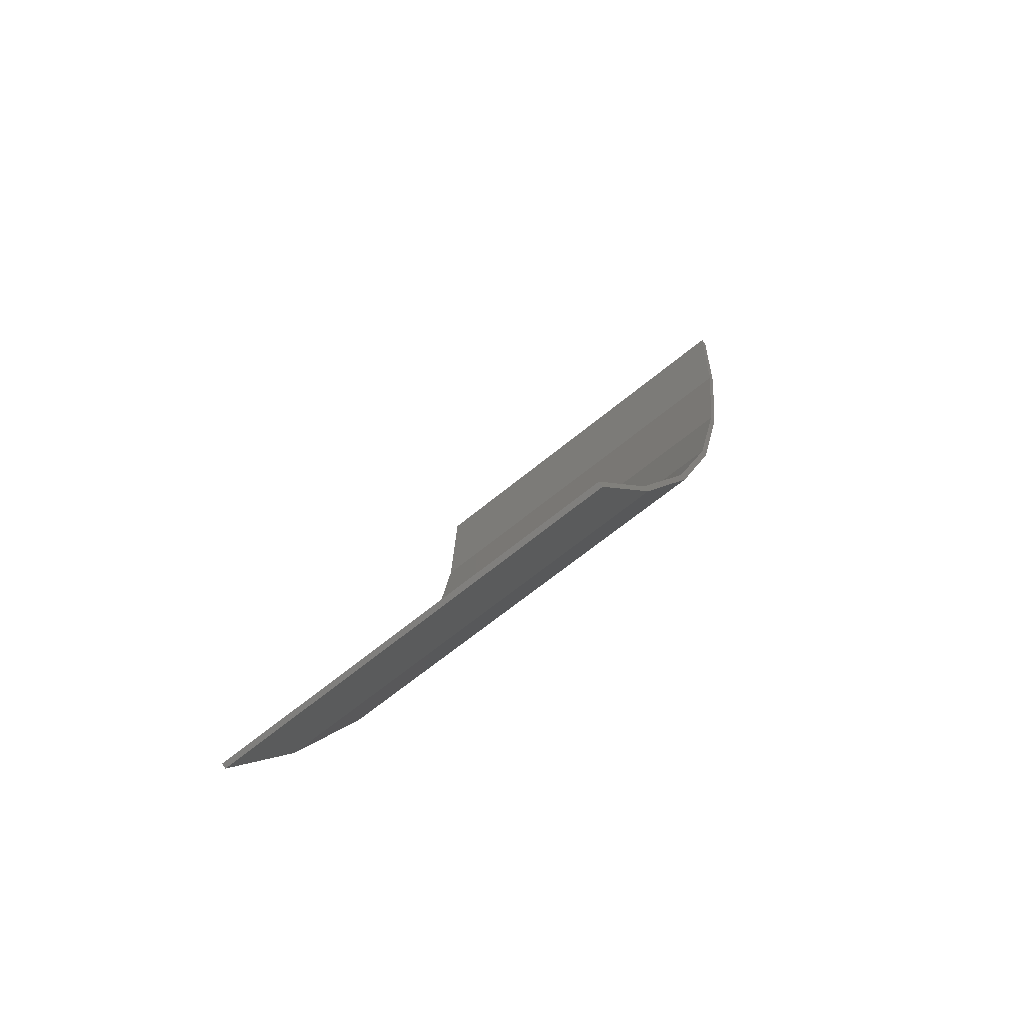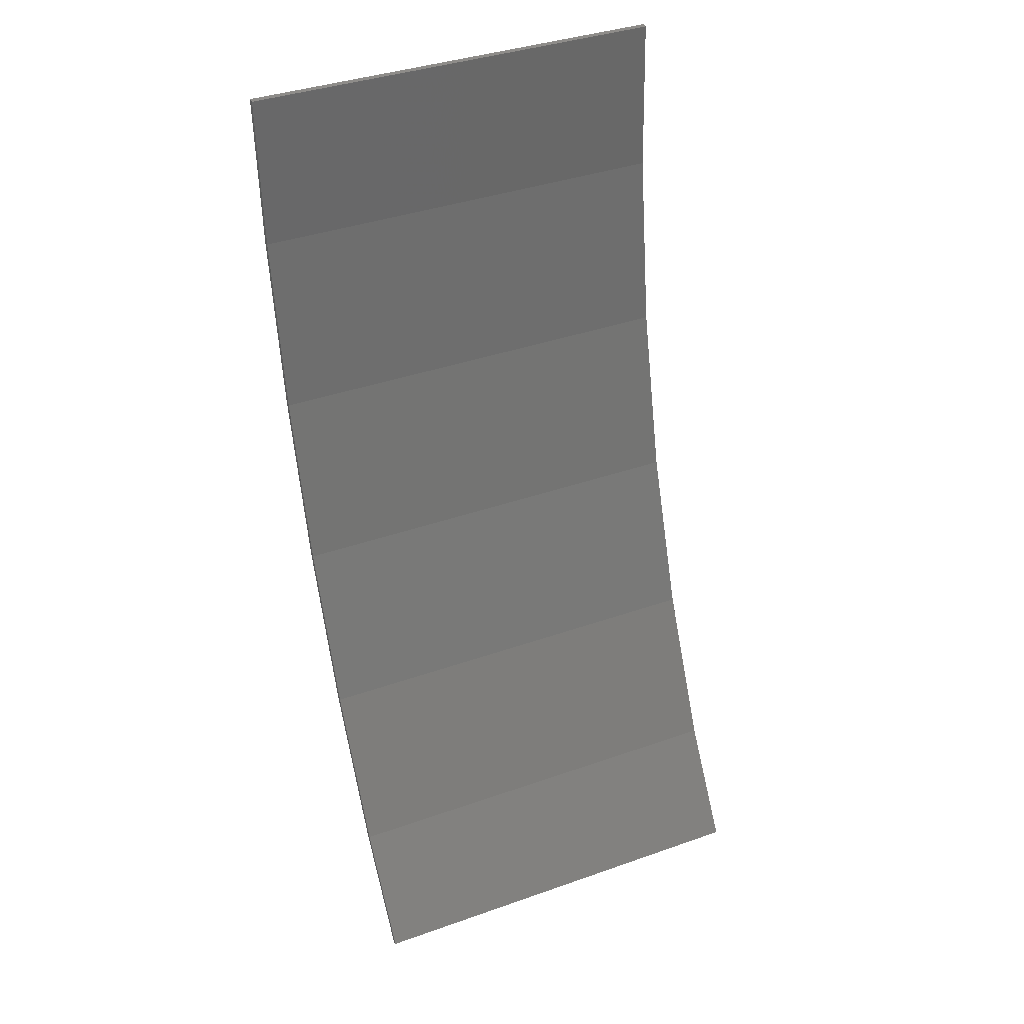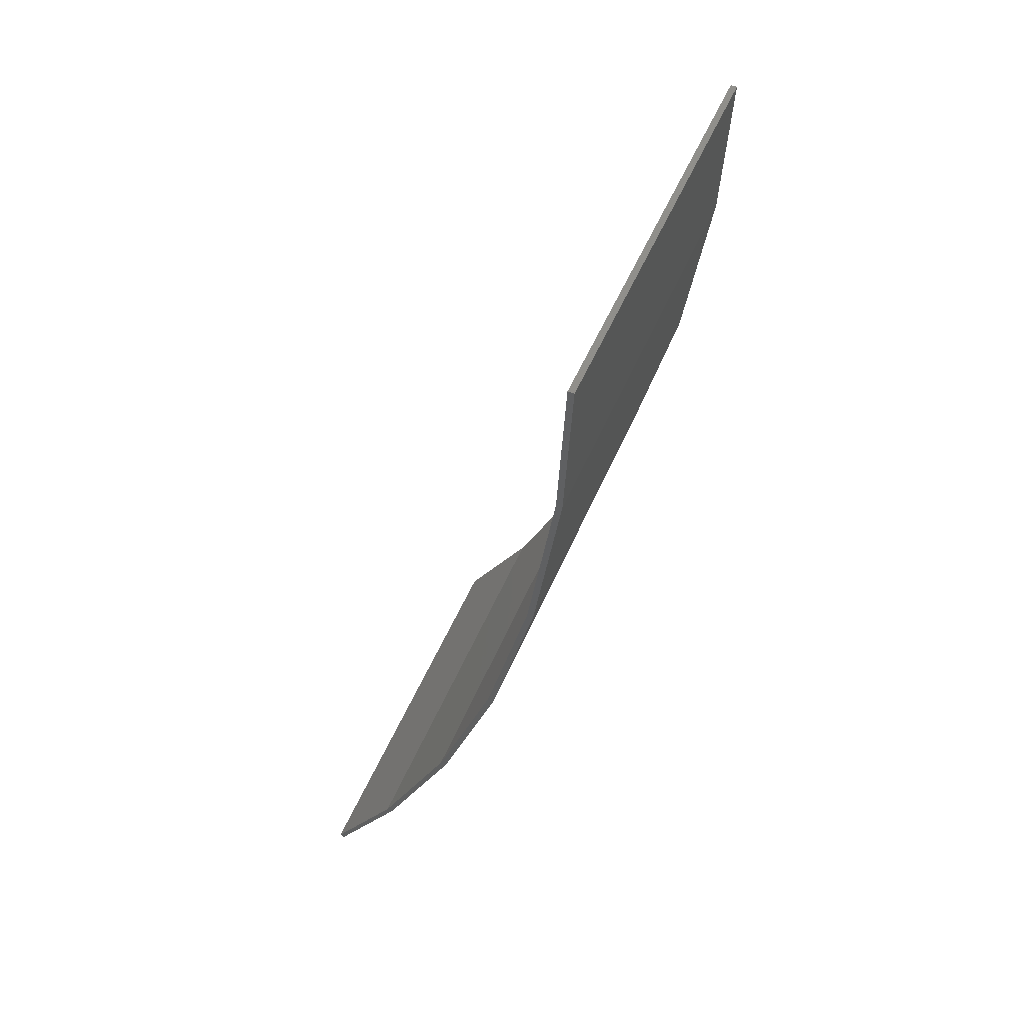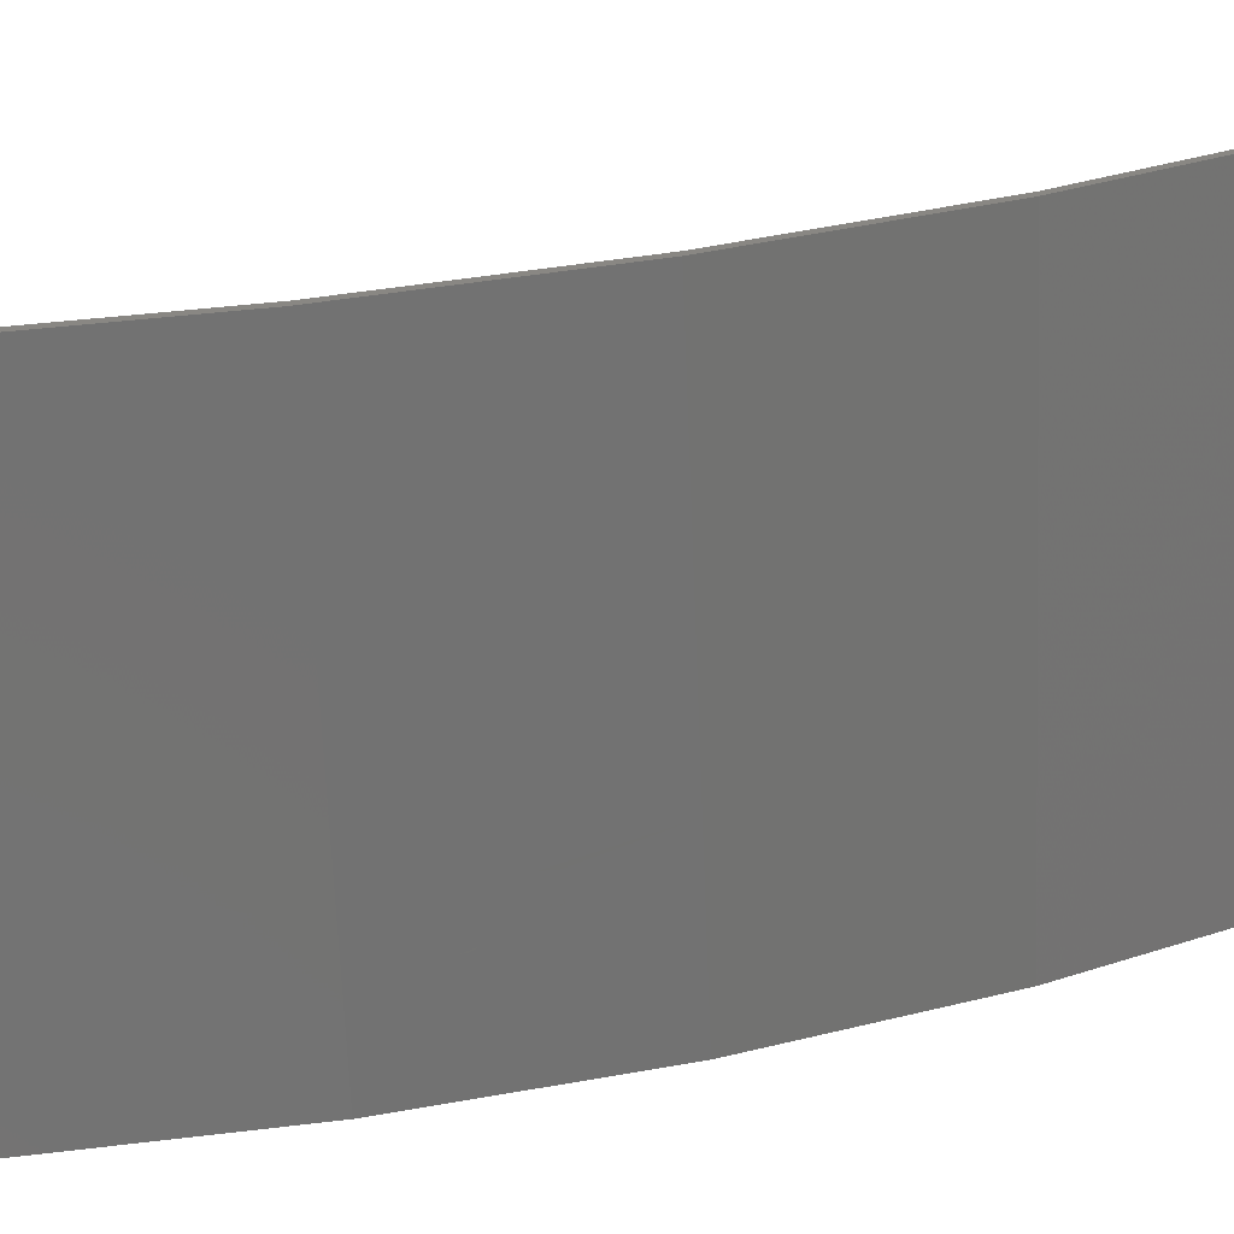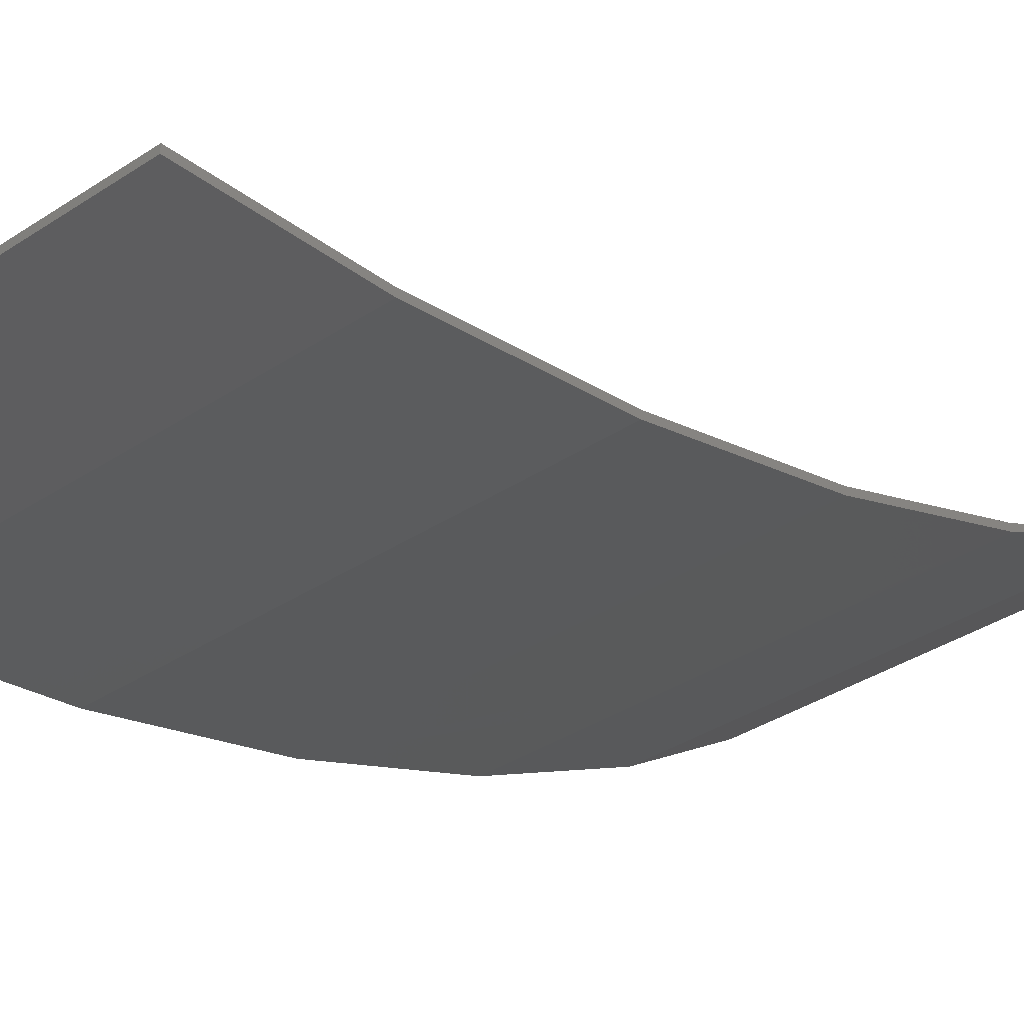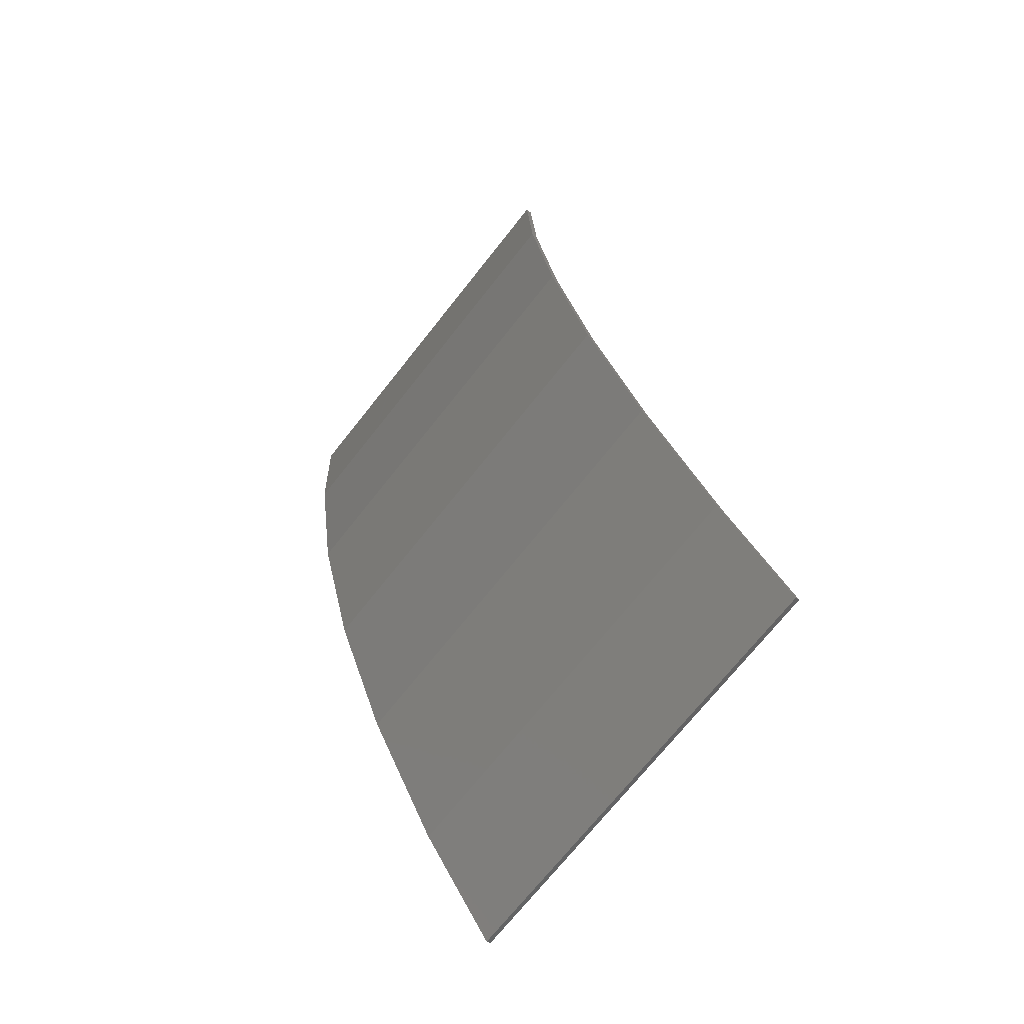
<metadata>
{"format":"stl","ext":"stl","renderer":"f3d","projection":"perspective","resolution":1024,"background":"white","views":[{"elev":-65.0,"azim":-140.2,"up":"+Z"},{"elev":38.4,"azim":156.0,"up":"+Z"},{"elev":51.5,"azim":-67.5,"up":"+Z"},{"elev":-64.0,"azim":92.3,"up":"+Y"},{"elev":-34.5,"azim":42.0,"up":"+Y"},{"elev":-71.6,"azim":51.6,"up":"+Z"}]}
</metadata>
<code>
# stl→obj: 80 verts, 154 faces
v 3.4 -6.477 7.504
v -3.4 -6.377 7.504
v -3.4 -6.477 7.504
v 3.4 -6.377 7.504
v 3.4 -1.951 -7.605
v -3.4 -1.879 -7.561
v 3.4 -1.879 -7.561
v -3.4 -1.951 -7.605
v -3.4 -6.361 5.046
v -3.4 -6.261 5.046
v 3.4 -6.261 5.046
v 3.4 -6.361 5.046
v -3.4 -3.014 -5.776
v -3.4 -3.114 -5.776
v 3.4 -4.304 -3.314
v 3.4 -3.014 -5.776
v 3.4 -4.204 -3.314
v 3.4 -3.114 -5.776
v -3.4 -4.204 -3.314
v -3.4 -4.304 -3.314
v 3.4 -5.153 -0.6592
v -3.4 -5.153 -0.6592
v -3.4 -5.253 -0.6592
v 3.4 -5.253 -0.6592
v 3.4 -5.842 2.144
v 3.4 -5.942 2.144
v -3.4 -5.942 2.144
v -3.4 -5.842 2.144
v -1.211 -5.253 -0.6592
v -1.46 -5.568 0.6216
v -1.48 -5.525 0.4468
v -1.84 -5.525 0.4468
v -2.16 -5.573 0.6408
v -1.74 -5.511 0.3884
v -1.54 -5.511 0.3884
v -2.322 -5.62 0.8352
v -2.34 -5.644 0.9324
v -2.36 -5.702 1.165
v -2.268 -5.596 0.738
v -1.62 -5.506 0.3692
v -3.4 -2.509 -6.727
v -2.769 -3.114 -5.776
v -2.36 -6.312 4.71
v -2.34 -6.347 4.947
v -1.46 -5.942 2.144
v -1.2 -6.361 5.046
v -1.46 -6.361 5.046
v -1.2 -5.942 2.144
v -1.2 -6.477 7.504
v -1.46 -6.371 5.266
v -2.322 -6.361 5.046
v -2.268 -6.366 5.146
v -1.62 -6.384 5.526
v -1.74 -6.382 5.506
v -1.48 -4.19 -3.55
v -1.72 -3.929 -4.09
v -1.424 -4.304 -3.314
v -1.36 -4.404 -3.033
v -1.28 -4.674 -2.28
v -2.36 -5.942 2.144
v -1.54 -6.382 5.506
v -1.84 -6.38 5.446
v -1.48 -6.38 5.446
v -2.16 -6.37 5.246
v -2.04 -5.682 1.088
v -2.08 -5.72 1.243
v -2.08 -5.702 1.165
v -1.84 -5.654 0.9712
v -1.7 -5.942 2.144
v -2.08 -5.942 2.144
v -1.7 -5.658 0.9904
v -2.08 -6.301 4.63
v -1.7 -6.338 4.888
v -2.08 -6.312 4.71
v -1.84 -6.341 4.908
v -2.04 -6.324 4.789
v -1.78 -5.649 0.9516
v -1.72 -5.651 0.9596
v -1.78 -6.344 4.928
v -1.72 -6.343 4.92
f 1 2 3
f 2 1 4
f 5 6 7
f 6 5 8
f 9 2 10
f 2 9 3
f 11 1 12
f 1 11 4
f 11 2 4
f 2 11 10
f 13 8 14
f 8 13 6
f 15 16 17
f 16 15 18
f 19 14 20
f 14 19 13
f 18 7 16
f 7 18 5
f 16 6 13
f 6 16 7
f 21 19 22
f 19 21 17
f 22 20 23
f 20 22 19
f 17 13 19
f 13 17 16
f 24 17 21
f 17 24 15
f 25 12 26
f 12 25 11
f 27 10 28
f 10 27 9
f 21 28 25
f 28 21 22
f 28 11 25
f 11 28 10
f 23 28 22
f 28 23 27
f 21 26 24
f 26 21 25
f 29 30 31
f 23 32 33
f 23 34 32
f 29 31 35
f 23 36 37
f 23 37 38
f 23 33 39
f 23 39 36
f 29 35 40
f 23 40 34
f 40 23 29
f 41 42 14
f 9 43 44
f 45 46 47
f 46 45 48
f 47 49 50
f 49 47 46
f 51 52 3
f 3 53 49
f 53 3 54
f 9 44 51
f 55 20 56
f 20 55 57
f 58 20 57
f 20 58 23
f 56 14 42
f 14 56 20
f 29 45 30
f 45 29 48
f 59 23 58
f 23 59 29
f 23 60 27
f 60 23 38
f 53 61 49
f 3 62 54
f 61 63 49
f 63 50 49
f 9 51 3
f 3 64 62
f 3 52 64
f 43 27 60
f 27 43 9
f 65 66 67
f 66 65 68
f 66 69 70
f 69 66 71
f 72 69 73
f 69 72 70
f 74 75 76
f 75 74 72
f 71 77 78
f 68 71 66
f 71 68 77
f 75 73 79
f 73 75 72
f 79 73 80
f 48 24 26
f 24 48 29
f 46 26 12
f 26 46 48
f 46 1 49
f 1 46 12
f 24 59 15
f 59 24 29
f 18 55 56
f 5 41 8
f 41 5 42
f 5 18 42
f 15 58 57
f 18 56 42
f 15 55 18
f 55 15 57
f 15 59 58
f 39 65 67
f 65 39 33
f 33 68 65
f 68 33 32
f 38 67 66
f 67 38 37
f 36 67 37
f 67 36 39
f 73 69 45
f 32 77 68
f 77 32 34
f 78 30 71
f 30 78 31
f 34 78 77
f 78 34 40
f 78 35 31
f 35 78 40
f 51 64 52
f 64 50 62
f 51 79 47
f 79 51 75
f 79 80 47
f 50 54 62
f 54 50 63
f 51 50 64
f 50 51 47
f 61 54 63
f 54 61 53
f 80 73 47
f 60 72 43
f 72 60 70
f 73 45 47
f 71 45 69
f 45 71 30
f 60 66 70
f 66 60 38
f 51 76 75
f 43 74 44
f 74 43 72
f 44 76 51
f 76 44 74

</code>
